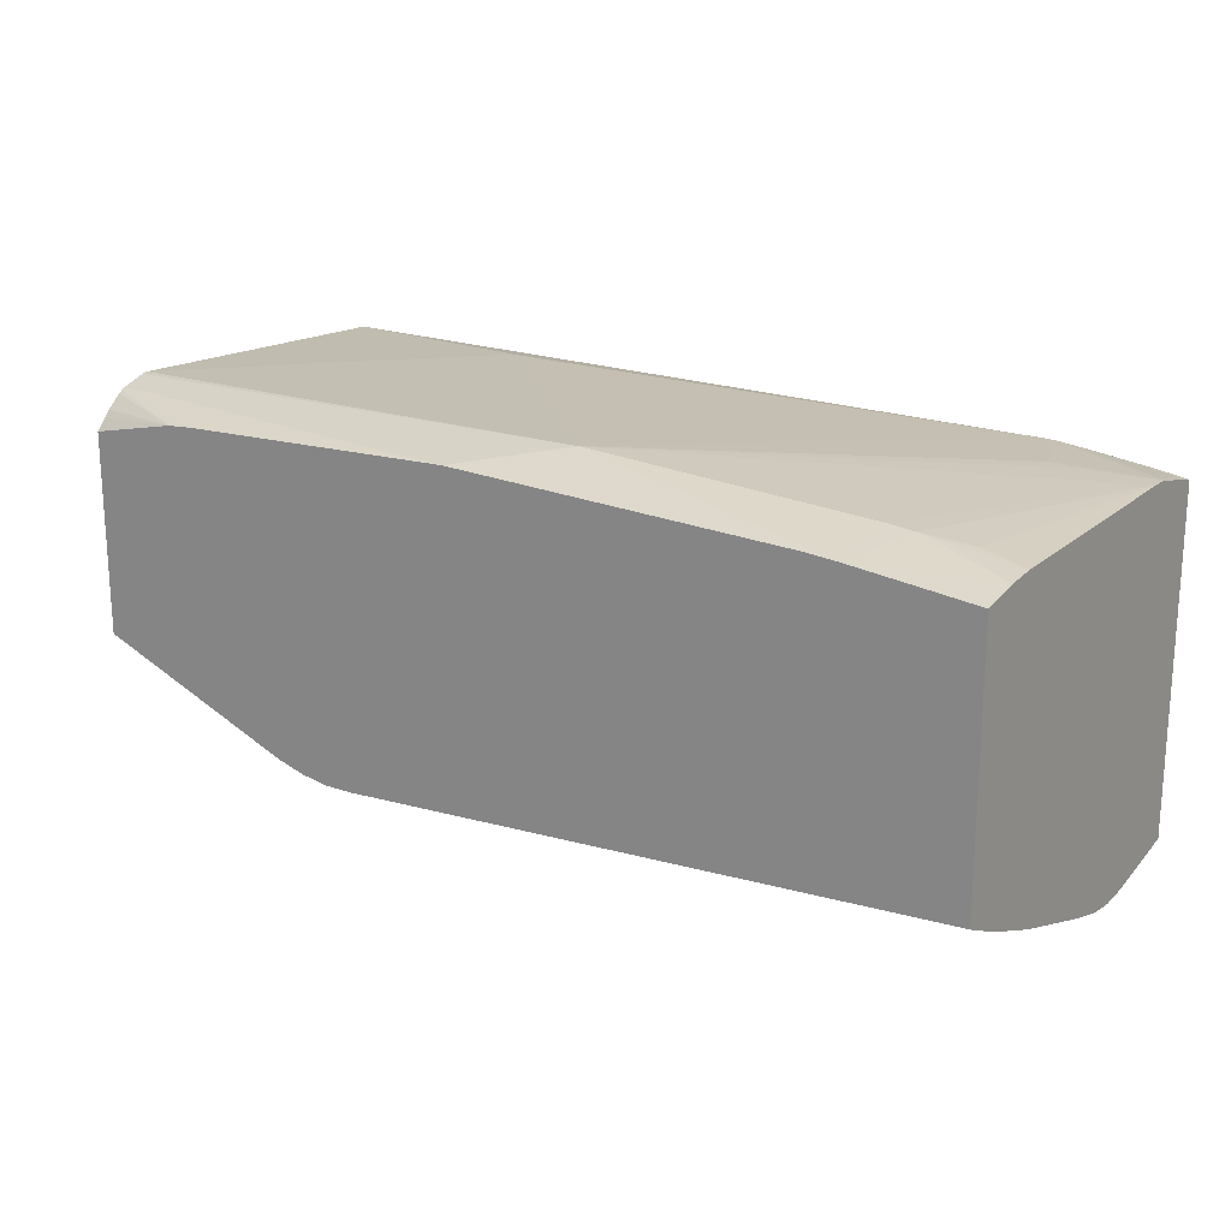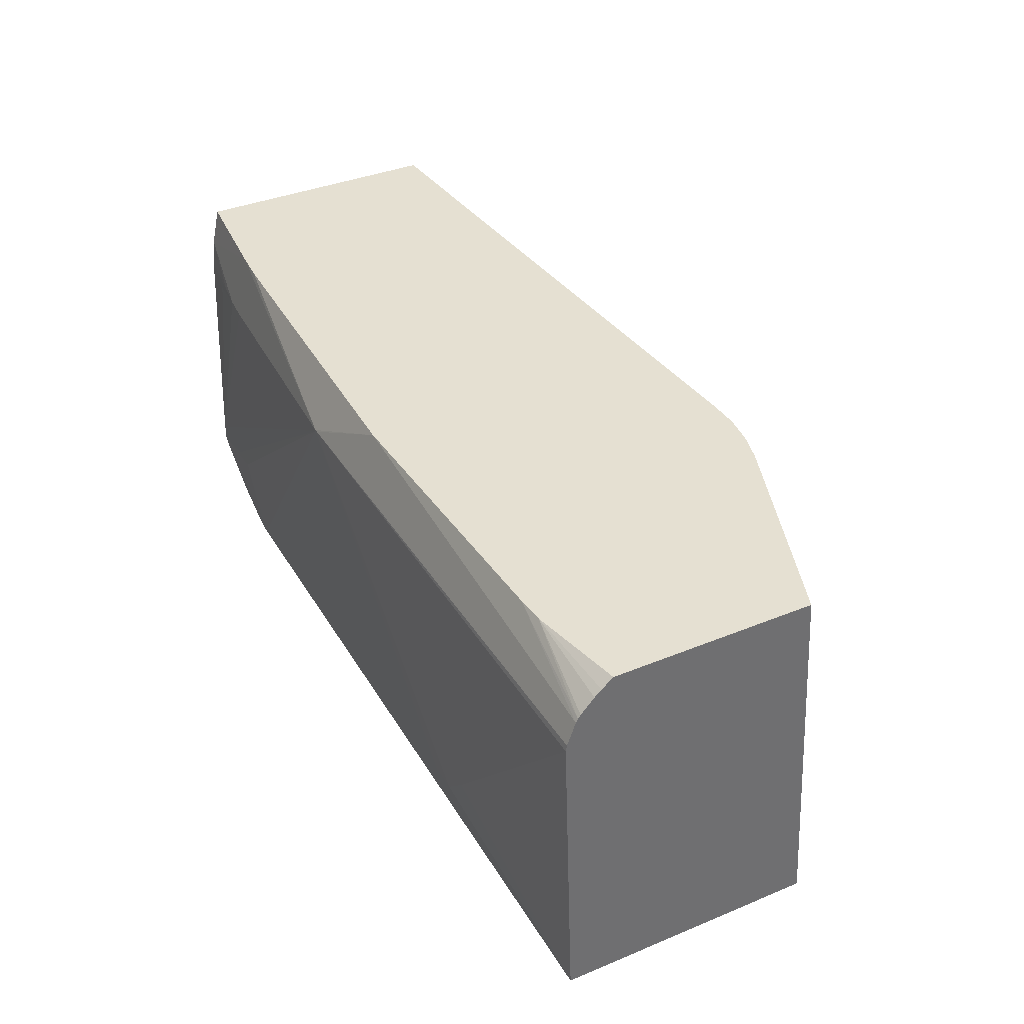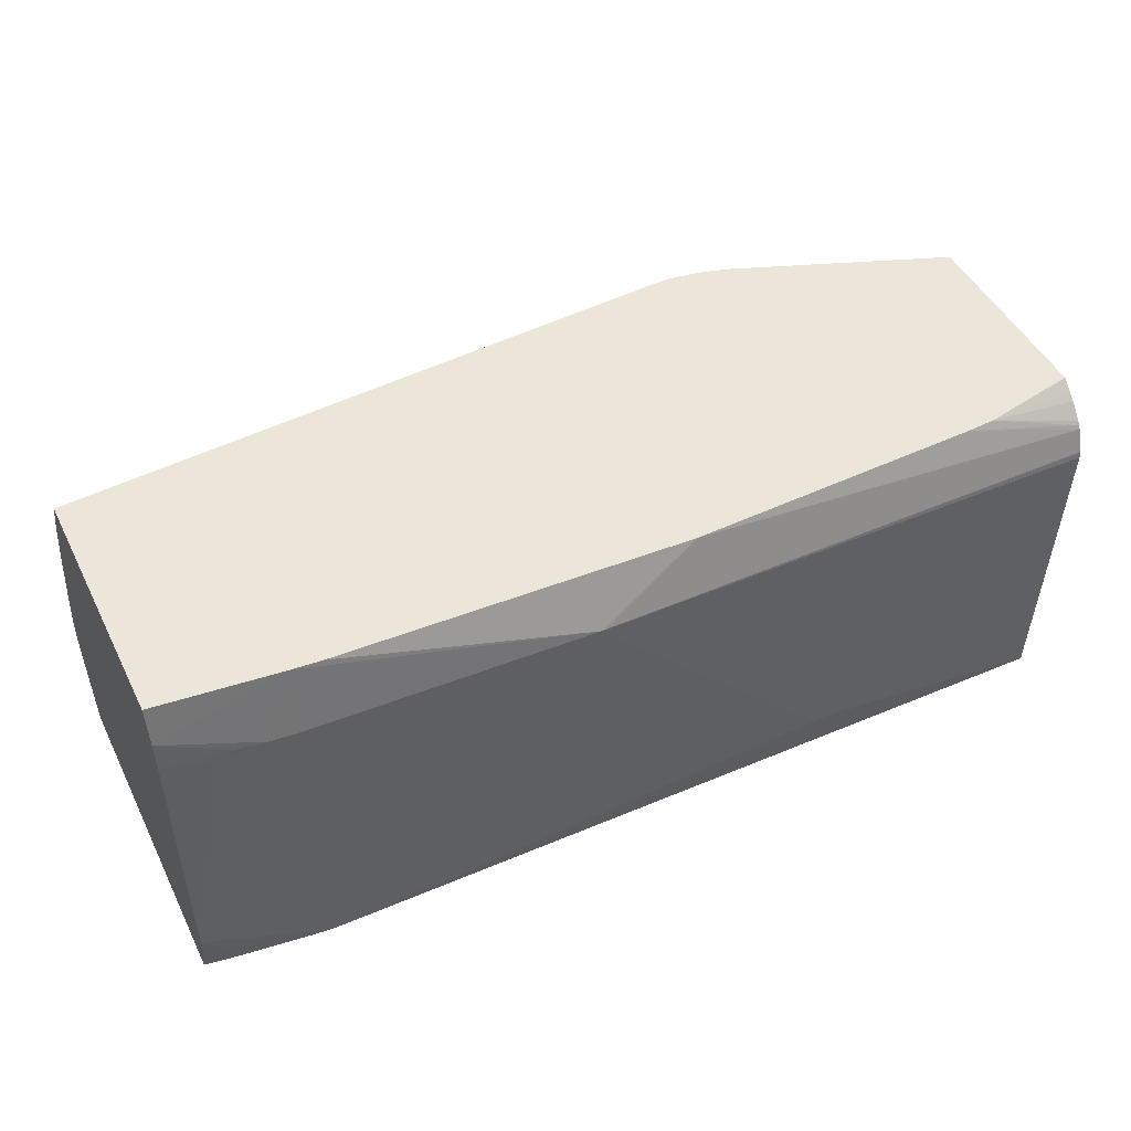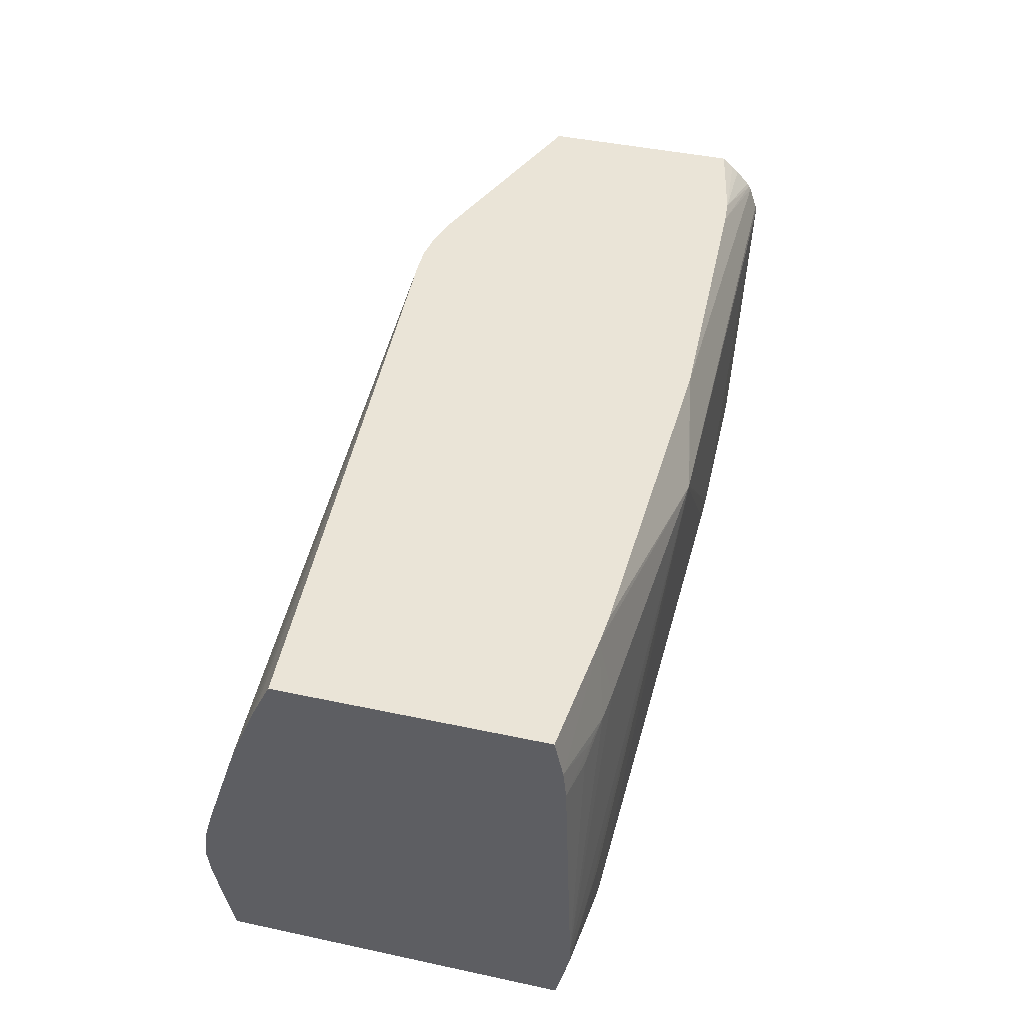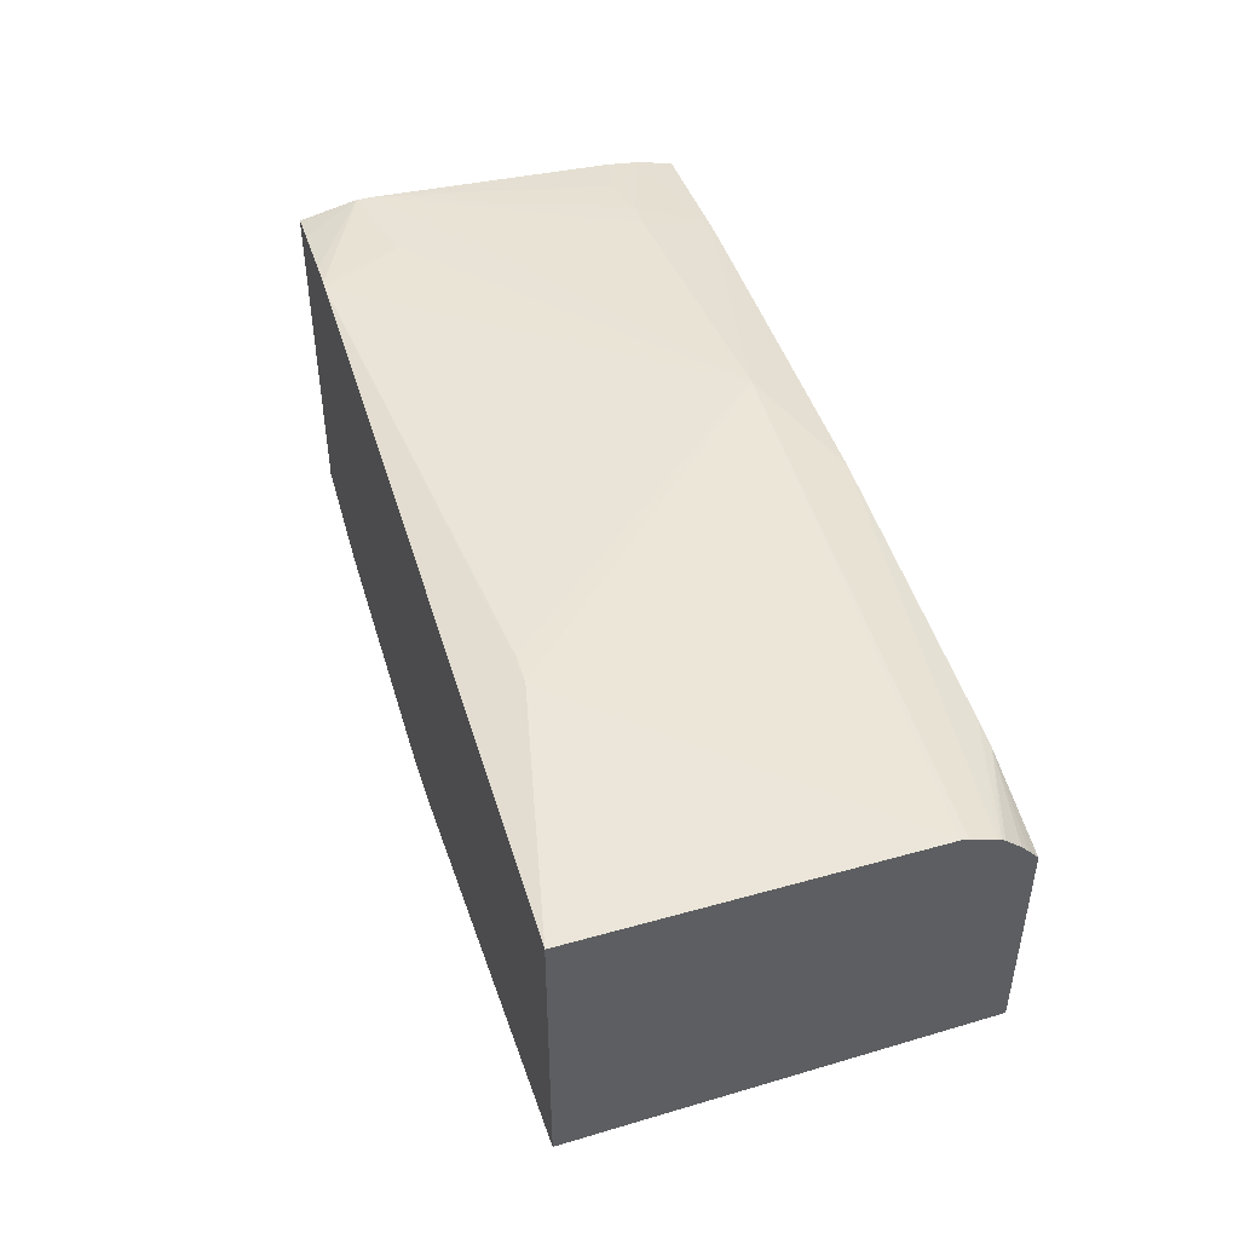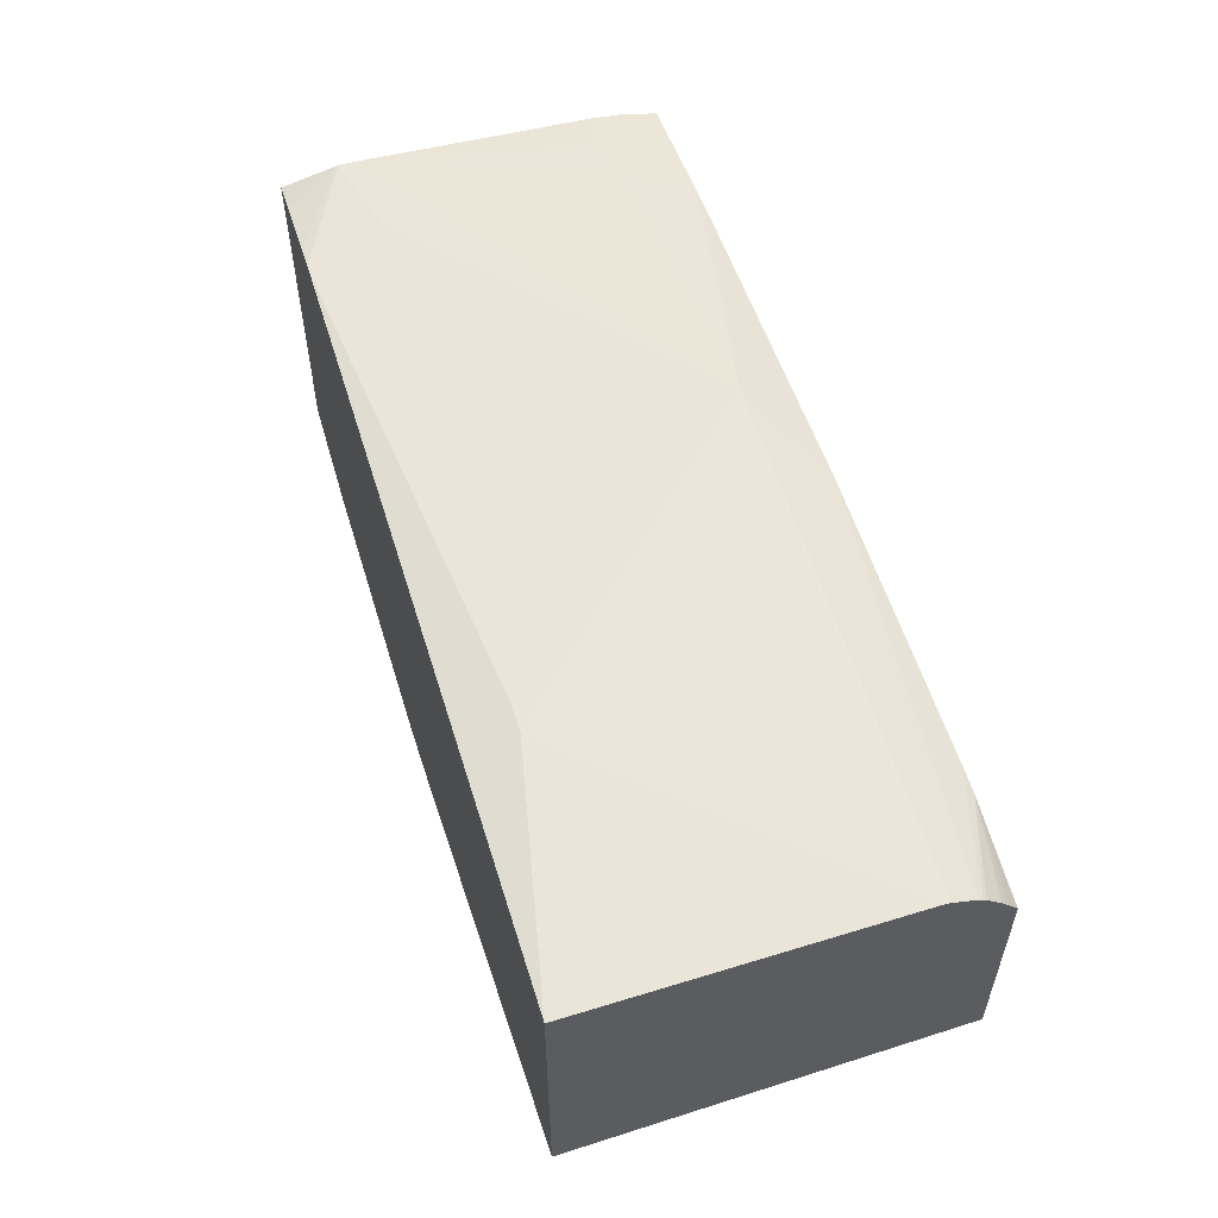
<metadata>
{"format":"obj","ext":"obj","renderer":"f3d","projection":"perspective","resolution":1024,"background":"white","views":[{"elev":19.4,"azim":35.0,"up":"+Y"},{"elev":37.6,"azim":-117.7,"up":"+Z"},{"elev":47.3,"azim":154.3,"up":"+Z"},{"elev":43.8,"azim":104.1,"up":"+Z"},{"elev":45.9,"azim":-106.4,"up":"+Y"},{"elev":55.0,"azim":-107.0,"up":"+Y"}]}
</metadata>
<code>
v -0.03481 0.1301 0.1034
v -0.01213 0.1271 0.1082
v -0.009324 0.1269 0.1082
v -0.009324 0.1282 0.102
v 0.002095 0.1277 0.08004
v -0.03481 0.1301 0.1032
v -0.03513 0.1301 0.1034
v -0.04447 0.1282 0.1082
v -0.006619 0.128 0.102
v 0.002095 0.1258 0.1082
v 0.002095 0.1266 0.1046
v -0.002108 0.1275 0.1012
v 0.002095 0.1269 0.102
v 0.002095 0.1277 0.07835
v -0.003914 0.128 0.08032
v -0.03513 0.1301 0.1032
v -0.006619 0.1282 0.08032
v -0.01026 0.1279 0.07303
v -0.058 0.1291 0.07762
v -0.0607 0.1291 0.07762
v -0.08293 0.1292 0.102
v -0.08293 0.1291 0.1025
v -0.08293 0.1283 0.1047
v -0.07152 0.1271 0.1082
v -0.003856 0.1277 0.102
v 0.002095 0.1021 0.1082
v 0.002095 0.1264 0.07303
v 0.001496 0.1266 0.07303
v -0.001151 0.127 0.07303
v -0.006861 0.1276 0.07303
v -0.009324 0.1279 0.07303
v -0.06341 0.1291 0.08032
v -0.08293 0.1281 0.07303
v -0.08293 0.1282 0.105
v -0.07409 0.1269 0.1082
v 0.002095 0.1019 0.1078
v -0.05529 0.09794 0.1082
v 0.002095 0.09565 0.07303
v -0.08293 0.104 0.07303
v -0.08293 0.1279 0.1054
v -0.08293 0.1267 0.1067
v -0.08293 0.1261 0.1073
v -0.08293 0.1251 0.1082
v 0.002095 0.1009 0.1057
v -0.058 0.09788 0.1082
v 0.002095 0.09404 0.08573
v 0.002095 0.09467 0.08806
v 0.002095 0.09508 0.08941
v 0.001496 0.09771 0.09778
v 0.001496 0.09825 0.09925
v 0.002095 0.09853 0.09986
v 0.002095 0.09935 0.102
v 0.002095 0.0995 0.1024
v 0.002095 0.1001 0.1039
v 0.002095 0.1003 0.1042
v 0.002095 0.1007 0.1052
v 0.002095 0.0952 0.07497
v -0.005796 0.09419 0.07303
v -0.05529 0.09645 0.09384
v -0.05826 0.09729 0.09636
v -0.05941 0.09764 0.09925
v -0.06341 0.09901 0.1082
v -0.08293 0.1064 0.1082
v -0.04398 0.09476 0.07303
v -0.04596 0.09493 0.07596
v -0.04625 0.09486 0.07762
v -0.04789 0.09511 0.08032
v -0.05529 0.09653 0.09114
v -0.0607 0.09826 0.1082
v -0.05529 0.09656 0.09654
v -0.05529 0.09679 0.09925
v -0.05259 0.09633 0.09654
v -0.03367 0.09322 0.07303
v 0.002095 0.0938 0.08363
v 0.002095 0.09773 0.0977
v 0.002095 0.09788 0.09811
v 0.002095 0.0983 0.09925
v 0.002095 0.09514 0.07524
v -0.006619 0.09406 0.07303
v 0.002095 0.09459 0.07792
v 0.002095 0.09409 0.08032
v -0.04799 0.09505 0.08303
v -0.04663 0.09485 0.08303
v -0.058 0.09729 0.09925
v -0.05935 0.09767 0.1007
v -0.04177 0.09427 0.07303
v -0.04456 0.0947 0.075
v -0.04177 0.09415 0.07491
v -0.04447 0.09454 0.07762
v -0.04653 0.09482 0.08032
v -0.04639 0.09489 0.08483
v -0.05259 0.09609 0.09384
v -0.03637 0.0934 0.07303
v -0.0085 0.09377 0.07303
v 0.002095 0.09376 0.08303
v 0.002095 0.09399 0.08093
v -0.03907 0.09376 0.07491
v -0.03907 0.09377 0.07303
f 1 2 3
f 1 3 4
f 1 4 5
f 1 5 6
f 1 6 16
f 1 16 7
f 1 7 8
f 1 8 2
f 2 8 24
f 2 24 35
f 2 35 43
f 2 43 63
f 2 63 62
f 2 62 69
f 2 69 45
f 2 45 37
f 2 37 26
f 2 26 10
f 2 10 3
f 3 9 4
f 3 10 11
f 3 11 9
f 4 9 5
f 5 12 13
f 5 13 11
f 5 11 10
f 5 10 26
f 5 26 36
f 5 36 44
f 5 44 56
f 5 56 55
f 5 55 54
f 5 54 53
f 5 53 52
f 5 52 51
f 5 51 77
f 5 77 76
f 5 76 75
f 5 75 48
f 5 48 47
f 5 47 46
f 5 46 74
f 5 74 95
f 5 95 96
f 5 96 81
f 5 81 80
f 5 80 78
f 5 78 57
f 5 57 38
f 5 38 27
f 5 27 14
f 5 14 15
f 5 15 6
f 5 9 12
f 6 15 17
f 6 17 18
f 6 18 19
f 6 19 20
f 6 20 16
f 7 16 21
f 7 21 22
f 7 22 8
f 8 22 23
f 8 23 24
f 9 11 25
f 9 25 12
f 11 13 25
f 12 25 13
f 14 27 28
f 14 28 29
f 14 29 30
f 14 30 31
f 14 31 17
f 14 17 15
f 16 20 32
f 16 32 21
f 17 31 18
f 18 31 30
f 18 30 29
f 18 29 28
f 18 28 27
f 18 27 38
f 18 38 58
f 18 58 79
f 18 79 94
f 18 94 73
f 18 73 93
f 18 93 98
f 18 98 86
f 18 86 64
f 18 64 39
f 18 39 33
f 18 33 20
f 18 20 19
f 20 33 32
f 21 32 33
f 21 33 39
f 21 39 63
f 21 63 43
f 21 43 42
f 21 42 41
f 21 41 40
f 21 40 34
f 21 34 23
f 21 23 22
f 23 34 24
f 24 34 35
f 26 37 36
f 34 40 35
f 35 40 41
f 35 41 42
f 35 42 43
f 36 37 44
f 37 45 46
f 37 46 47
f 37 47 48
f 37 48 49
f 37 49 50
f 37 50 51
f 37 51 52
f 37 52 53
f 37 53 54
f 37 54 55
f 37 55 56
f 37 56 44
f 38 57 58
f 39 59 60
f 39 60 61
f 39 61 62
f 39 62 63
f 39 64 65
f 39 65 66
f 39 66 67
f 39 67 68
f 39 68 59
f 45 69 70
f 45 70 71
f 45 71 72
f 45 72 46
f 46 73 74
f 46 72 73
f 48 75 49
f 49 75 76
f 49 76 77
f 49 77 50
f 50 77 51
f 57 78 58
f 58 78 80
f 58 80 81
f 58 81 79
f 59 68 67
f 59 67 82
f 59 82 83
f 59 83 70
f 59 70 69
f 59 69 84
f 59 84 85
f 59 85 61
f 59 61 60
f 61 85 69
f 61 69 62
f 64 86 87
f 64 87 65
f 65 87 66
f 66 87 86
f 66 86 88
f 66 88 89
f 66 89 90
f 66 90 67
f 67 90 82
f 69 85 84
f 70 83 91
f 70 91 92
f 70 92 71
f 71 92 72
f 72 92 91
f 72 91 73
f 73 94 95
f 73 95 74
f 73 91 93
f 79 81 94
f 81 96 94
f 82 90 83
f 83 90 97
f 83 97 93
f 83 93 91
f 86 98 88
f 88 90 89
f 88 98 97
f 88 97 90
f 93 97 98
f 94 96 95

</code>
